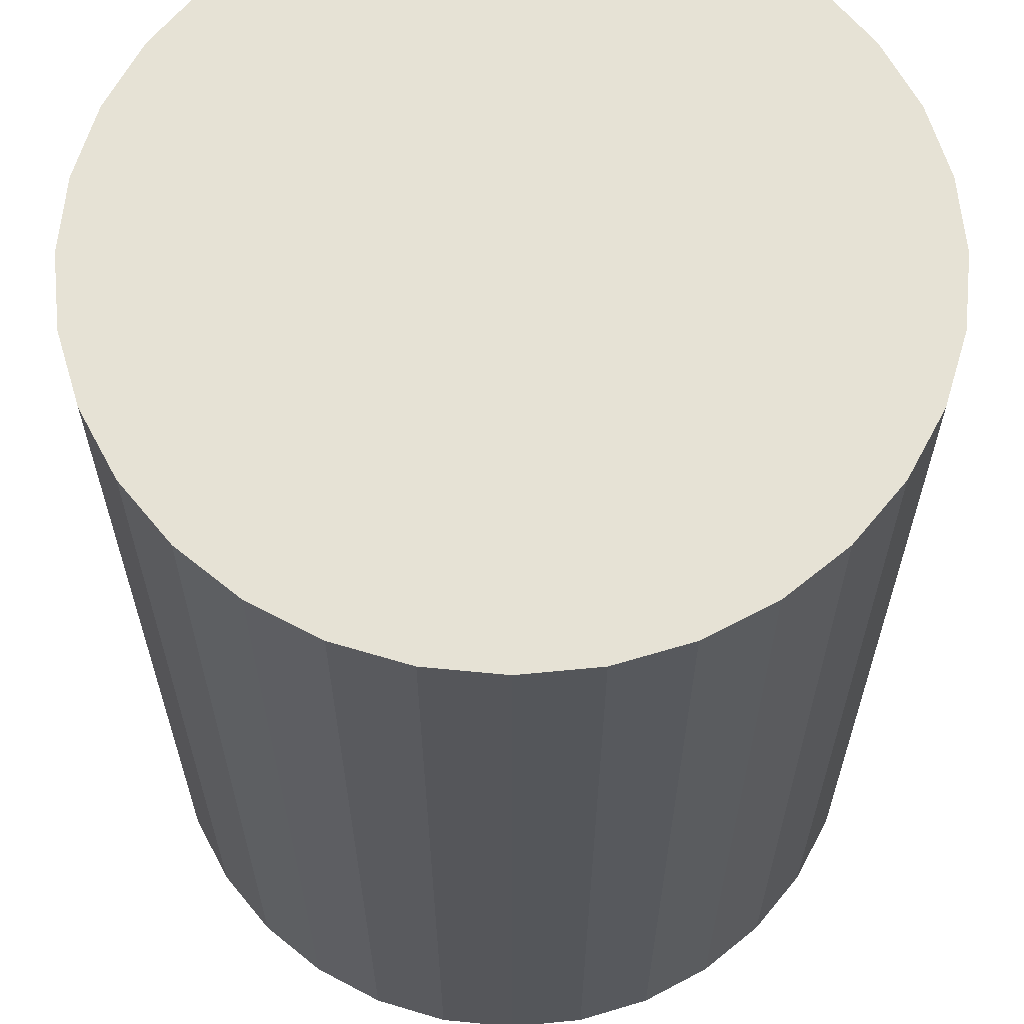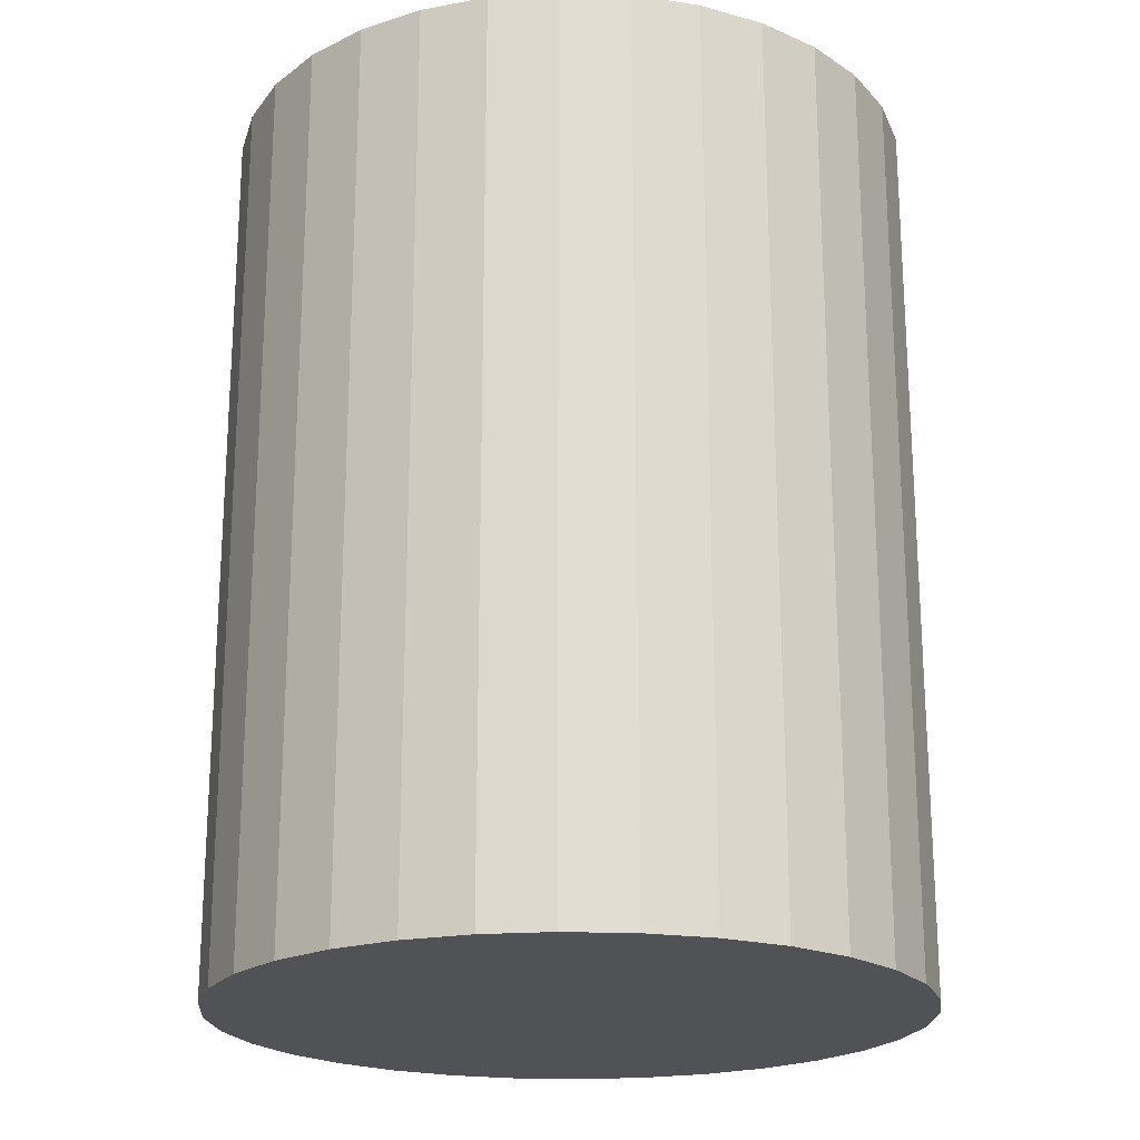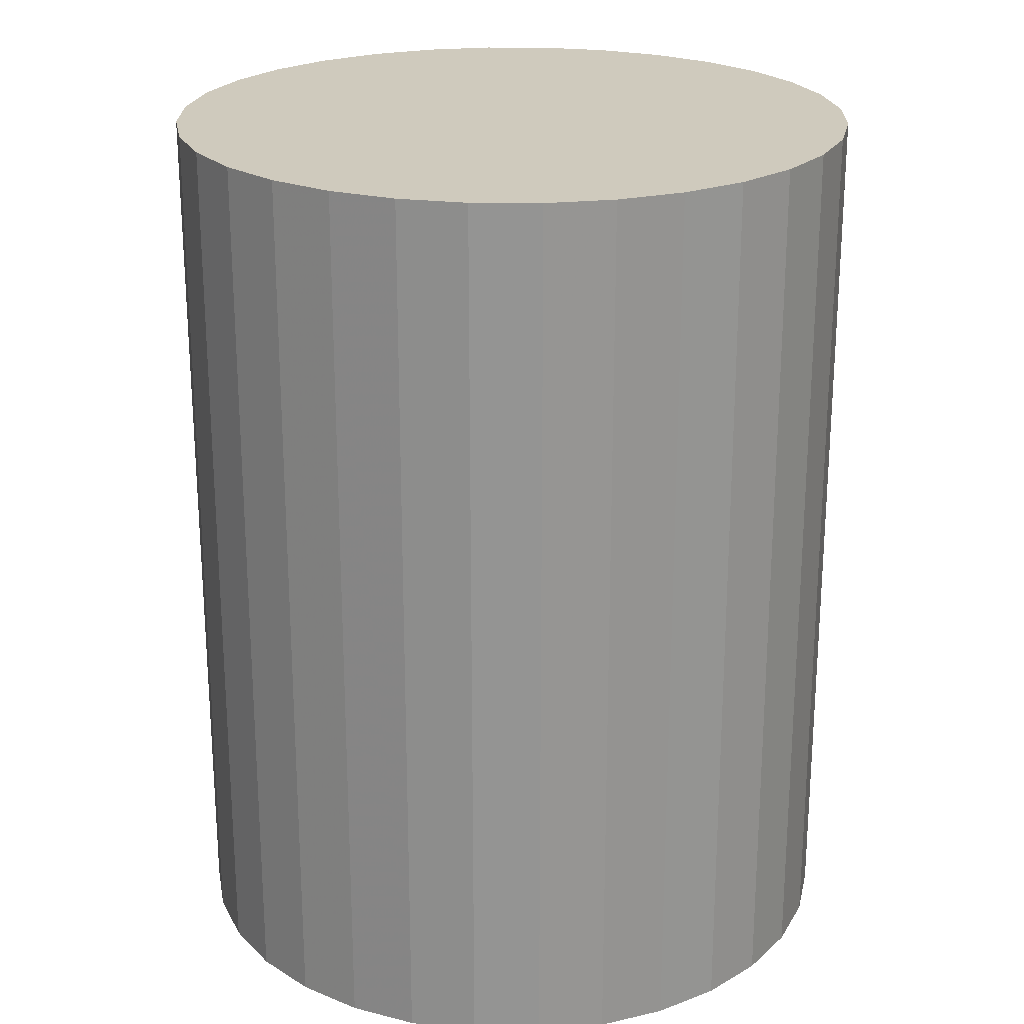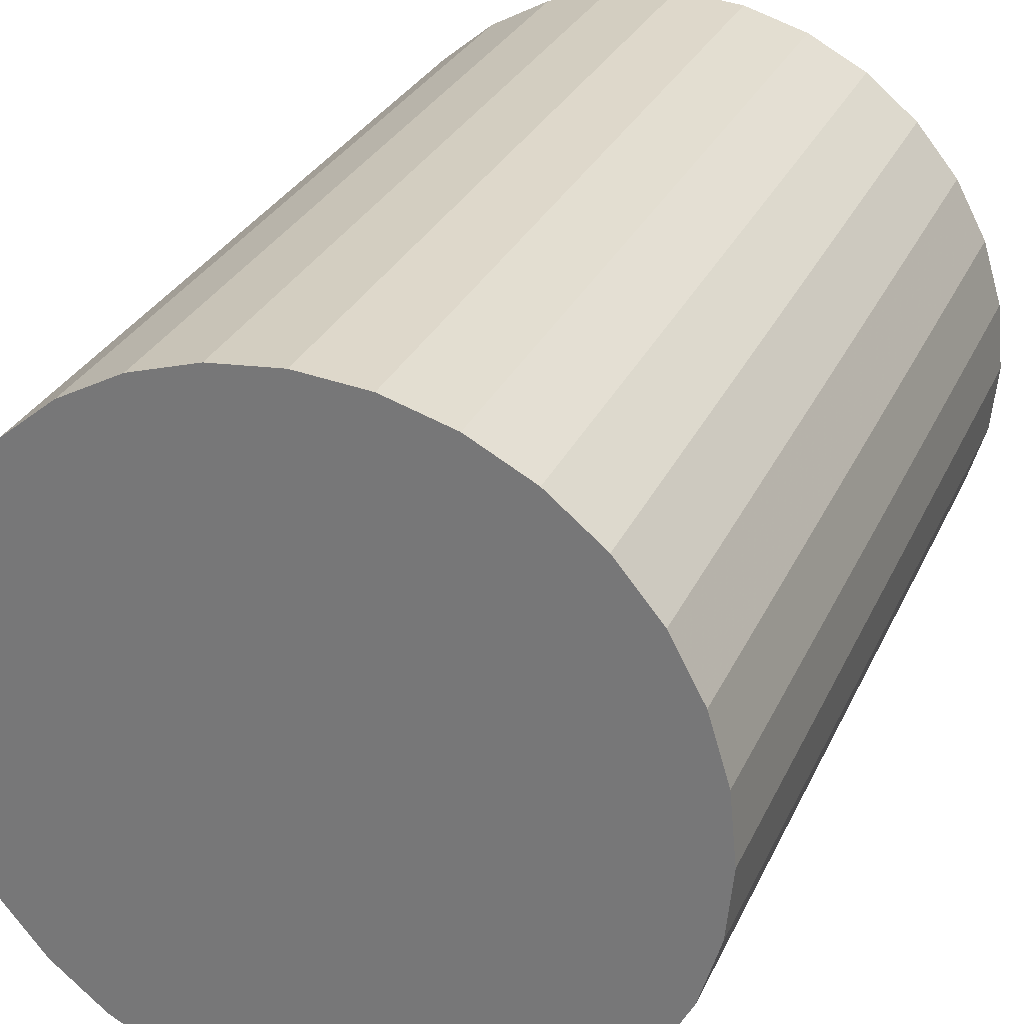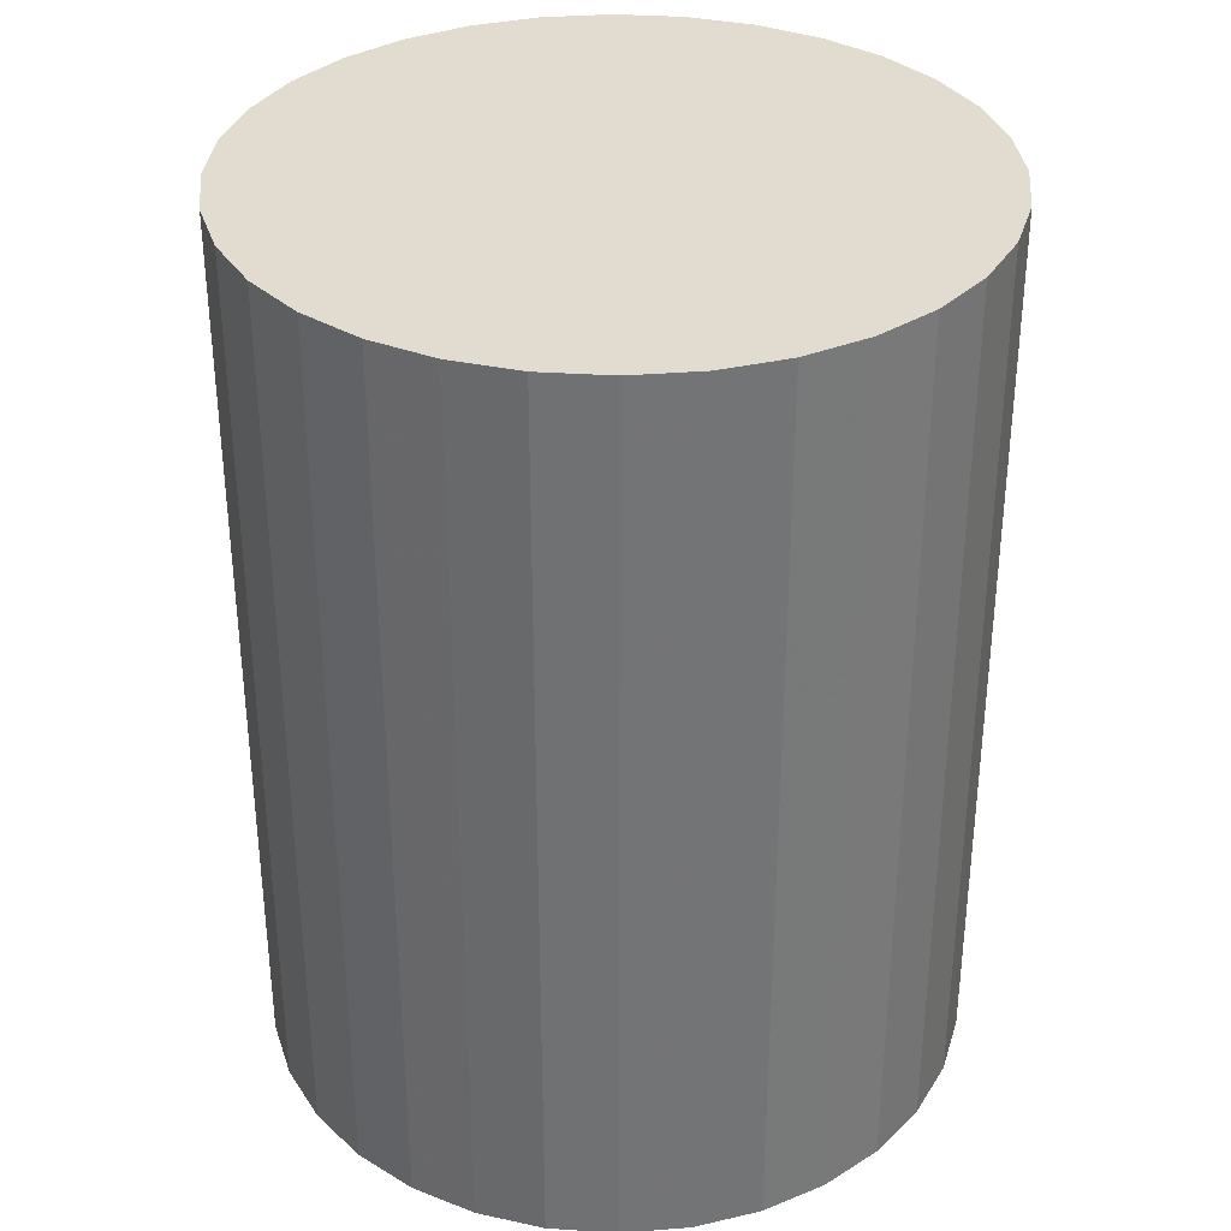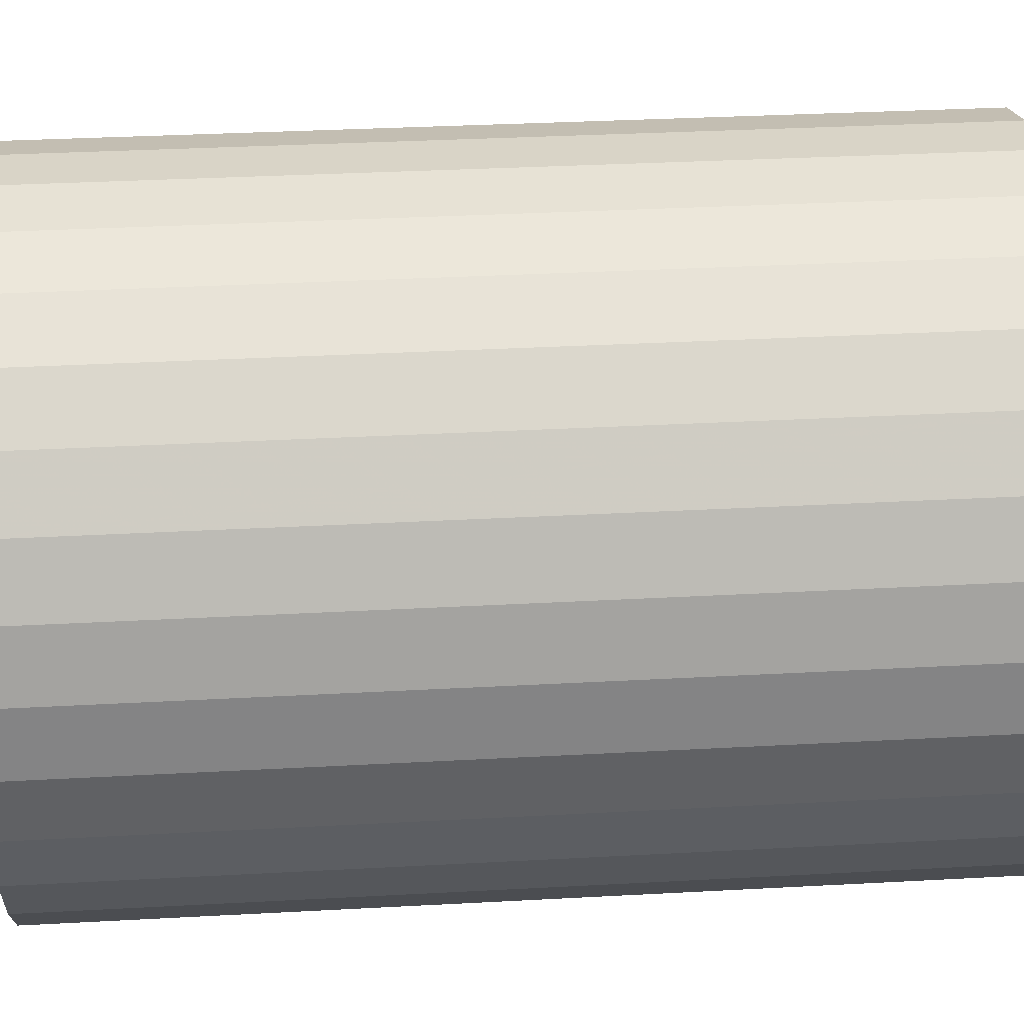
<metadata>
{"format":"obj","ext":"obj","renderer":"f3d","projection":"perspective","resolution":1024,"background":"white","views":[{"elev":-26.0,"azim":-180.0,"up":"+Y"},{"elev":-21.0,"azim":-133.3,"up":"+Z"},{"elev":22.9,"azim":40.3,"up":"+Z"},{"elev":28.8,"azim":-159.1,"up":"+Y"},{"elev":34.2,"azim":-146.8,"up":"+Z"},{"elev":34.4,"azim":-94.2,"up":"+Y"}]}
</metadata>
<code>
v 0 0 -0.03035
v 0.02347 0 -0.03035
v 0.02347 0 0.03035
v 0 0 0.03035
v 0.02302 0.004579 -0.03035
v 0.02302 0.004579 0.03035
v 0.02168 0.008982 -0.03035
v 0.02168 0.008982 0.03035
v 0.01951 0.01304 -0.03035
v 0.01951 0.01304 0.03035
v 0.0166 0.0166 -0.03035
v 0.0166 0.0166 0.03035
v 0.01304 0.01951 -0.03035
v 0.01304 0.01951 0.03035
v 0.008982 0.02168 -0.03035
v 0.008982 0.02168 0.03035
v 0.004579 0.02302 -0.03035
v 0.004579 0.02302 0.03035
v 0 0.02347 -0.03035
v 0 0.02347 0.03035
v -0.004579 0.02302 -0.03035
v -0.004579 0.02302 0.03035
v -0.008982 0.02168 -0.03035
v -0.008982 0.02168 0.03035
v -0.01304 0.01951 -0.03035
v -0.01304 0.01951 0.03035
v -0.0166 0.0166 -0.03035
v -0.0166 0.0166 0.03035
v -0.01951 0.01304 -0.03035
v -0.01951 0.01304 0.03035
v -0.02168 0.008982 -0.03035
v -0.02168 0.008982 0.03035
v -0.02302 0.004579 -0.03035
v -0.02302 0.004579 0.03035
v -0.02347 0 -0.03035
v -0.02347 0 0.03035
v -0.02302 -0.004579 -0.03035
v -0.02302 -0.004579 0.03035
v -0.02168 -0.008982 -0.03035
v -0.02168 -0.008982 0.03035
v -0.01951 -0.01304 -0.03035
v -0.01951 -0.01304 0.03035
v -0.0166 -0.0166 -0.03035
v -0.0166 -0.0166 0.03035
v -0.01304 -0.01951 -0.03035
v -0.01304 -0.01951 0.03035
v -0.008982 -0.02168 -0.03035
v -0.008982 -0.02168 0.03035
v -0.004579 -0.02302 -0.03035
v -0.004579 -0.02302 0.03035
v -0 -0.02347 -0.03035
v -0 -0.02347 0.03035
v 0.004579 -0.02302 -0.03035
v 0.004579 -0.02302 0.03035
v 0.008982 -0.02168 -0.03035
v 0.008982 -0.02168 0.03035
v 0.01304 -0.01951 -0.03035
v 0.01304 -0.01951 0.03035
v 0.0166 -0.0166 -0.03035
v 0.0166 -0.0166 0.03035
v 0.01951 -0.01304 -0.03035
v 0.01951 -0.01304 0.03035
v 0.02168 -0.008982 -0.03035
v 0.02168 -0.008982 0.03035
v 0.02302 -0.004579 -0.03035
v 0.02302 -0.004579 0.03035
f 2 1 5
f 2 5 3
f 3 5 6
f 3 6 4
f 5 1 7
f 5 7 6
f 6 7 8
f 6 8 4
f 7 1 9
f 7 9 8
f 8 9 10
f 8 10 4
f 9 1 11
f 9 11 10
f 10 11 12
f 10 12 4
f 11 1 13
f 11 13 12
f 12 13 14
f 12 14 4
f 13 1 15
f 13 15 14
f 14 15 16
f 14 16 4
f 15 1 17
f 15 17 16
f 16 17 18
f 16 18 4
f 17 1 19
f 17 19 18
f 18 19 20
f 18 20 4
f 19 1 21
f 19 21 20
f 20 21 22
f 20 22 4
f 21 1 23
f 21 23 22
f 22 23 24
f 22 24 4
f 23 1 25
f 23 25 24
f 24 25 26
f 24 26 4
f 25 1 27
f 25 27 26
f 26 27 28
f 26 28 4
f 27 1 29
f 27 29 28
f 28 29 30
f 28 30 4
f 29 1 31
f 29 31 30
f 30 31 32
f 30 32 4
f 31 1 33
f 31 33 32
f 32 33 34
f 32 34 4
f 33 1 35
f 33 35 34
f 34 35 36
f 34 36 4
f 35 1 37
f 35 37 36
f 36 37 38
f 36 38 4
f 37 1 39
f 37 39 38
f 38 39 40
f 38 40 4
f 39 1 41
f 39 41 40
f 40 41 42
f 40 42 4
f 41 1 43
f 41 43 42
f 42 43 44
f 42 44 4
f 43 1 45
f 43 45 44
f 44 45 46
f 44 46 4
f 45 1 47
f 45 47 46
f 46 47 48
f 46 48 4
f 47 1 49
f 47 49 48
f 48 49 50
f 48 50 4
f 49 1 51
f 49 51 50
f 50 51 52
f 50 52 4
f 51 1 53
f 51 53 52
f 52 53 54
f 52 54 4
f 53 1 55
f 53 55 54
f 54 55 56
f 54 56 4
f 55 1 57
f 55 57 56
f 56 57 58
f 56 58 4
f 57 1 59
f 57 59 58
f 58 59 60
f 58 60 4
f 59 1 61
f 59 61 60
f 60 61 62
f 60 62 4
f 61 1 63
f 61 63 62
f 62 63 64
f 62 64 4
f 63 1 65
f 63 65 64
f 64 65 66
f 64 66 4
f 65 1 2
f 65 2 66
f 66 2 3
f 66 3 4

</code>
